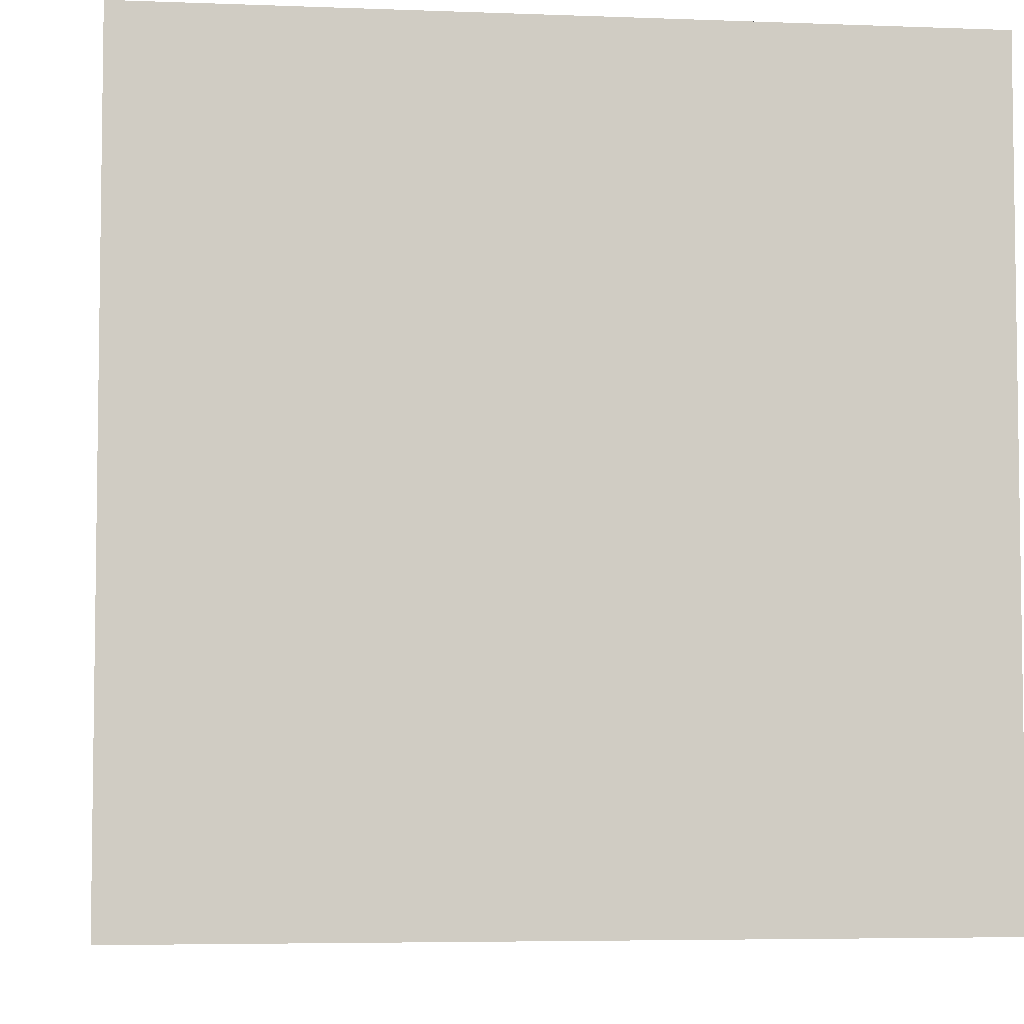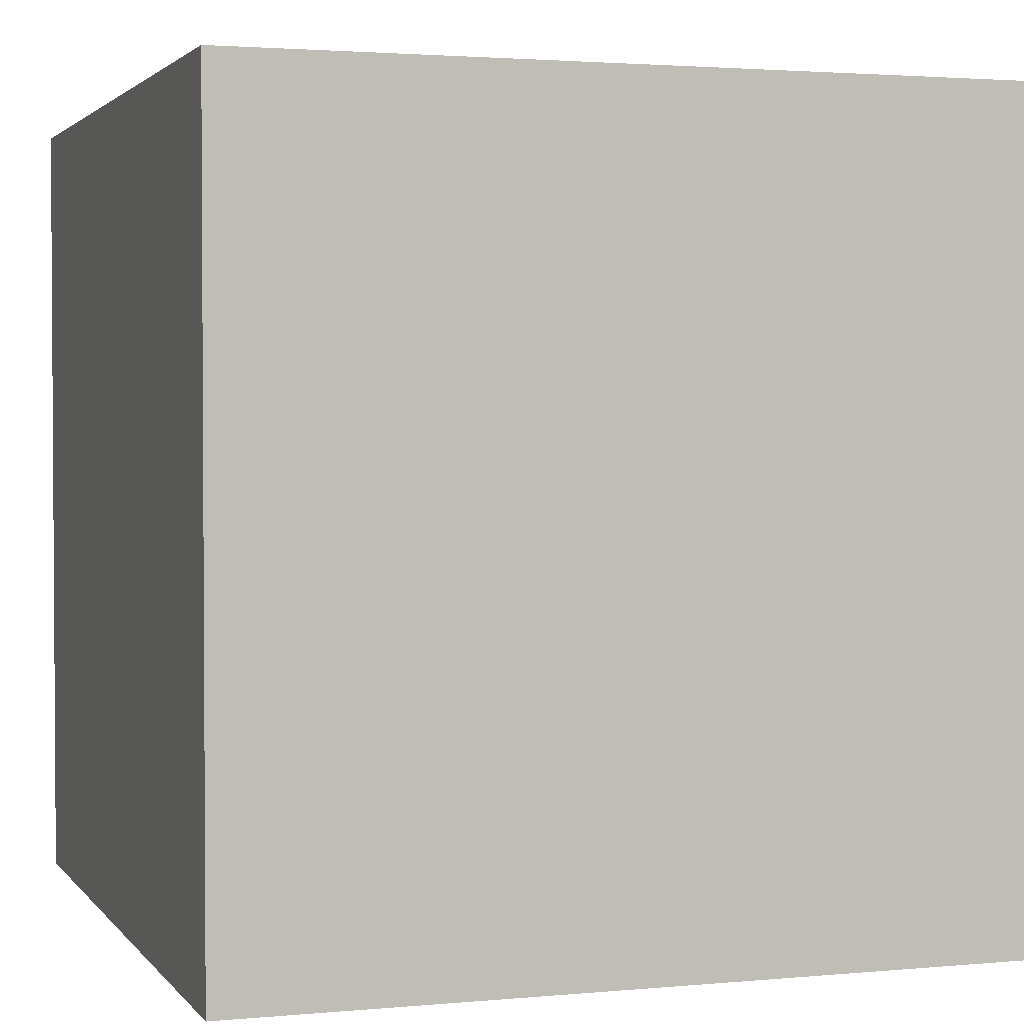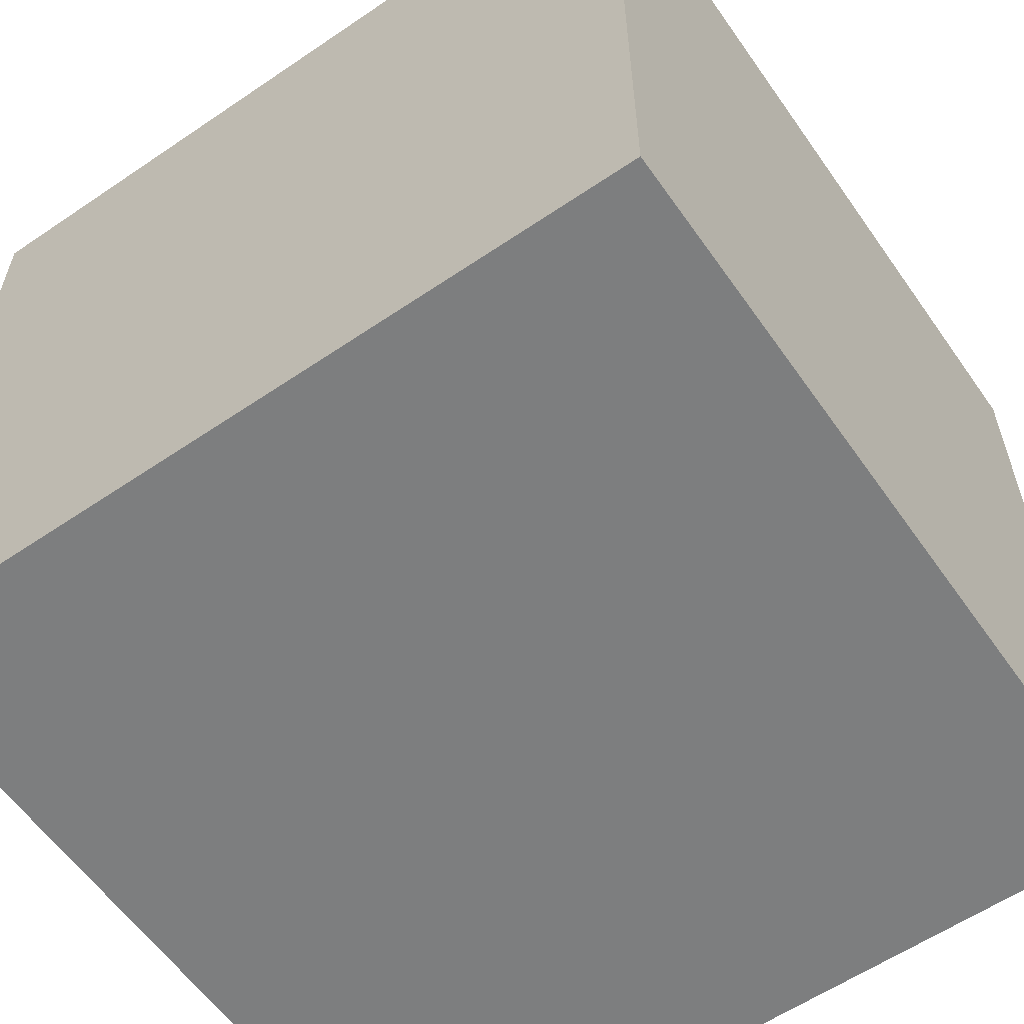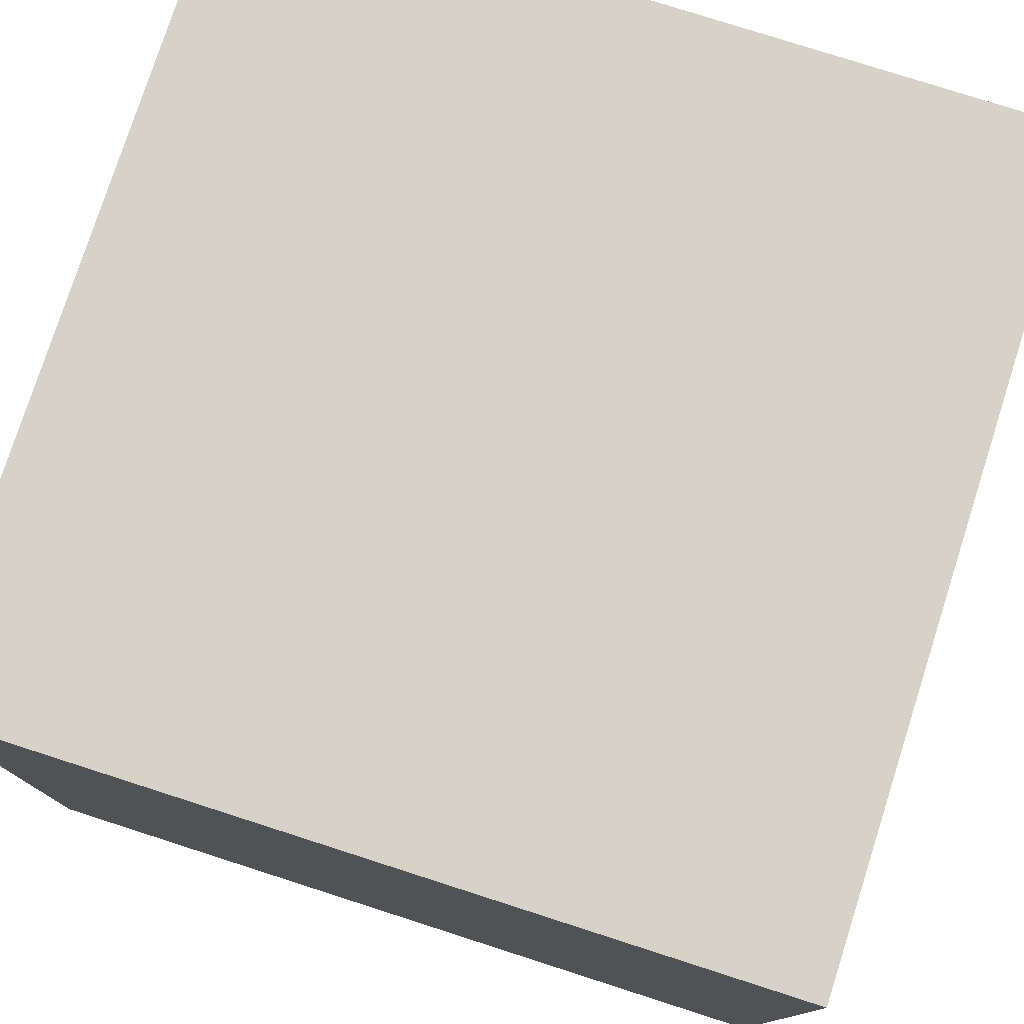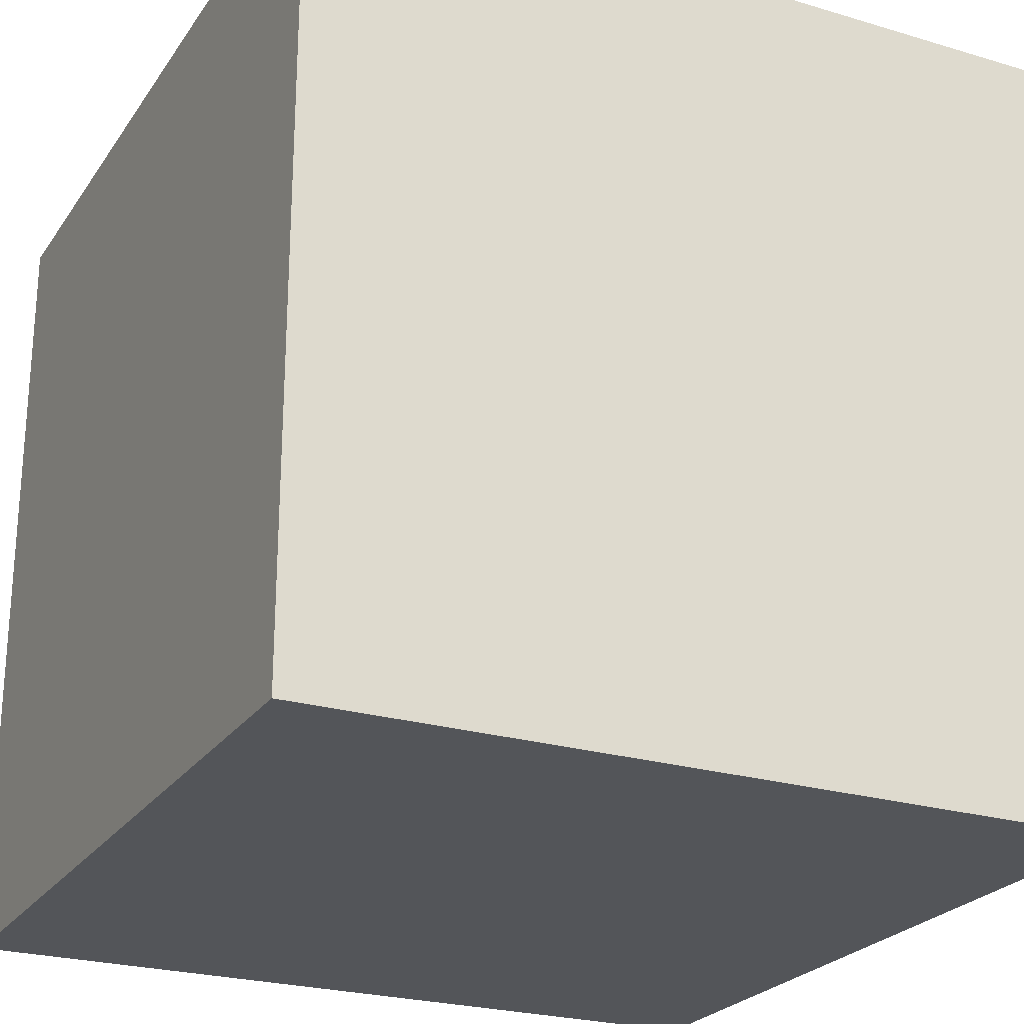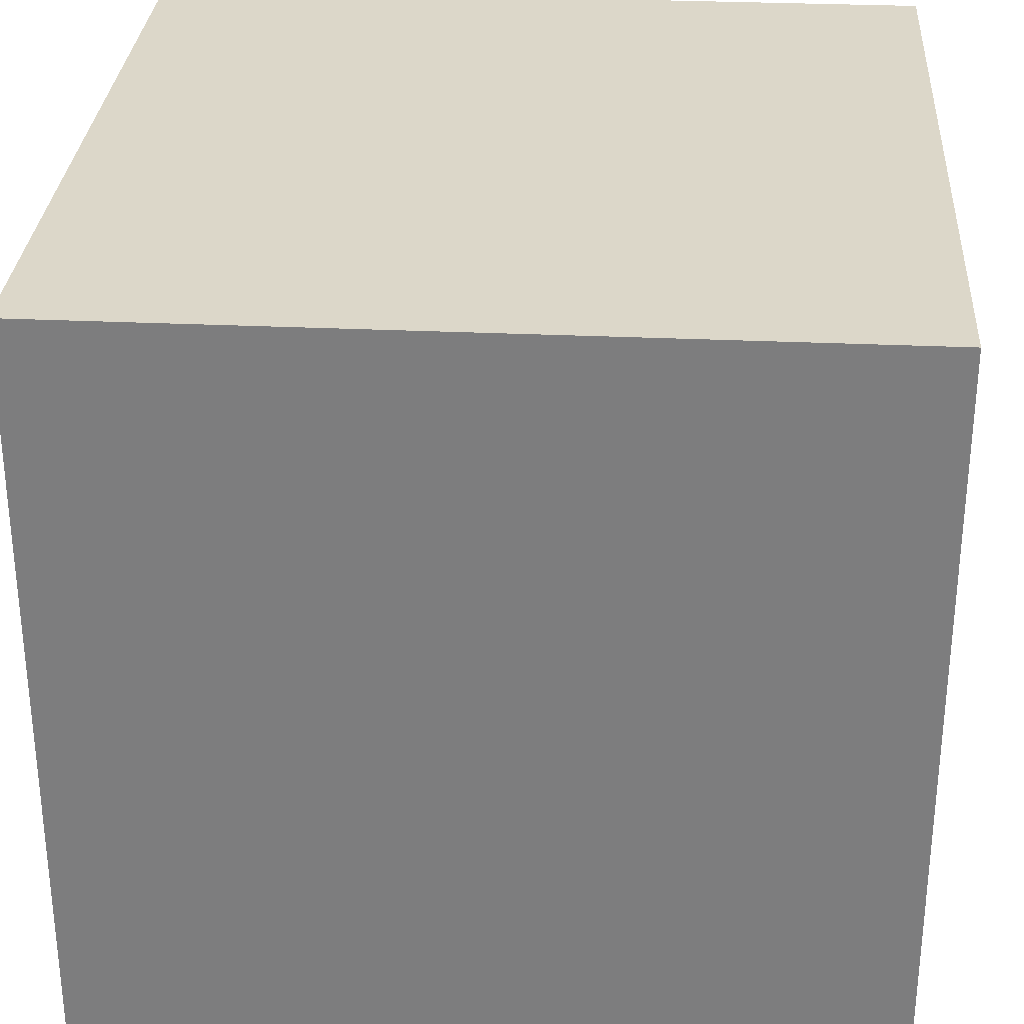
<metadata>
{"format":"obj","ext":"obj","renderer":"f3d","projection":"perspective","resolution":1024,"background":"white","views":[{"elev":-5.1,"azim":173.1,"up":"+Z"},{"elev":2.3,"azim":161.5,"up":"+Z"},{"elev":-59.3,"azim":124.9,"up":"+Z"},{"elev":77.8,"azim":107.8,"up":"+Z"},{"elev":-24.5,"azim":153.9,"up":"+Z"},{"elev":30.3,"azim":-176.2,"up":"+Y"}]}
</metadata>
<code>
v  0  0  0
v  1  0  0
v  1  1  0
v  0  1  0
v  0  0  1
v  1  0  1
v  1  1  1
v  0  1  1
f 1 2 3 4
f 5 6 7 8
f 1 5 8 4
f 2 6 7 3
f 4 3 7 8
f 1 2 6 5

</code>
